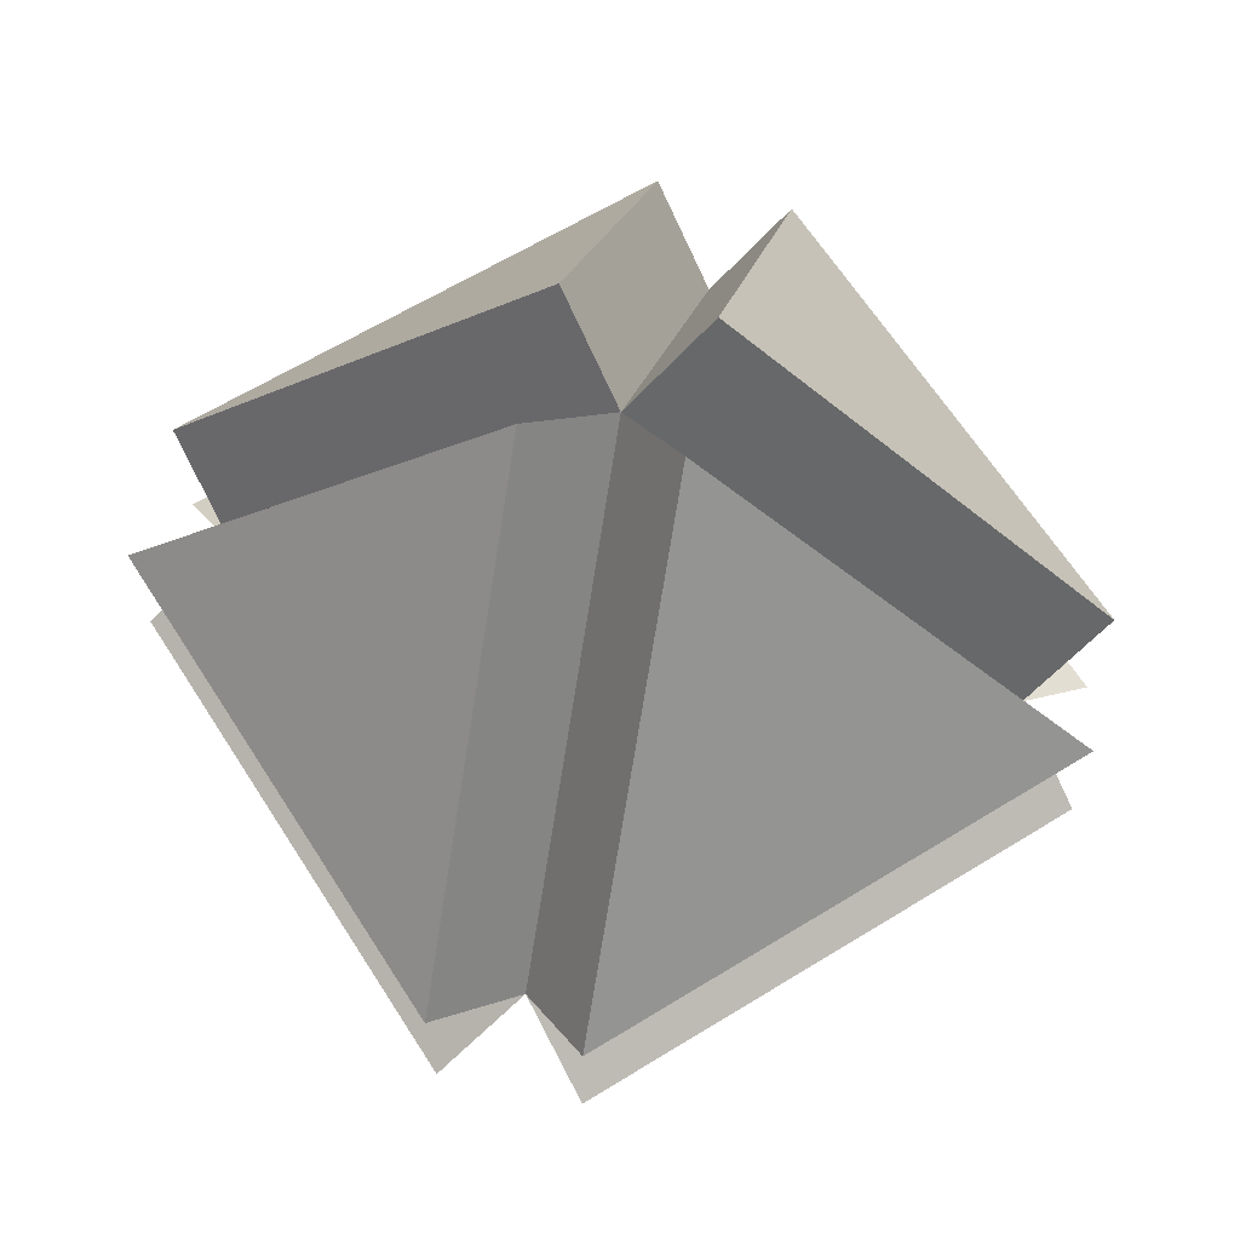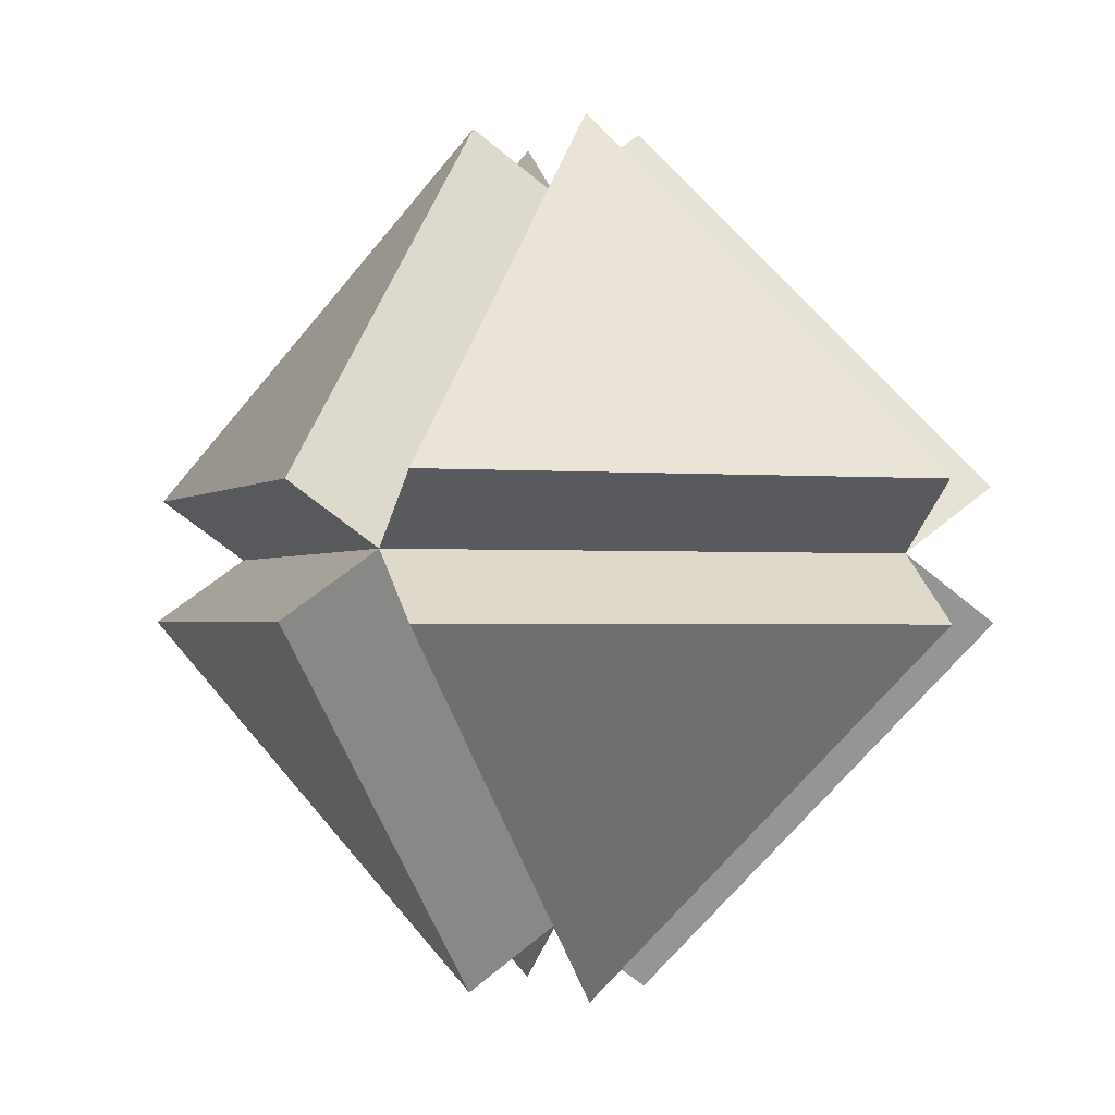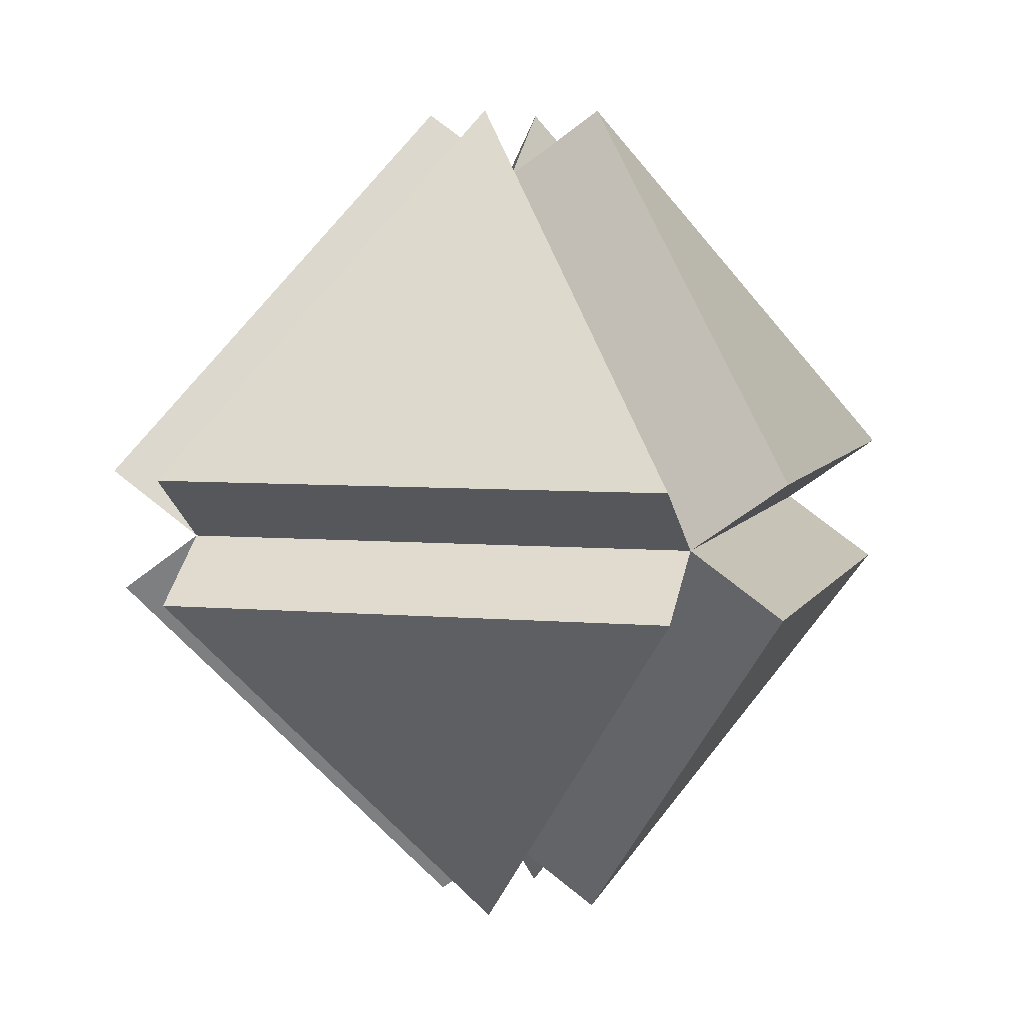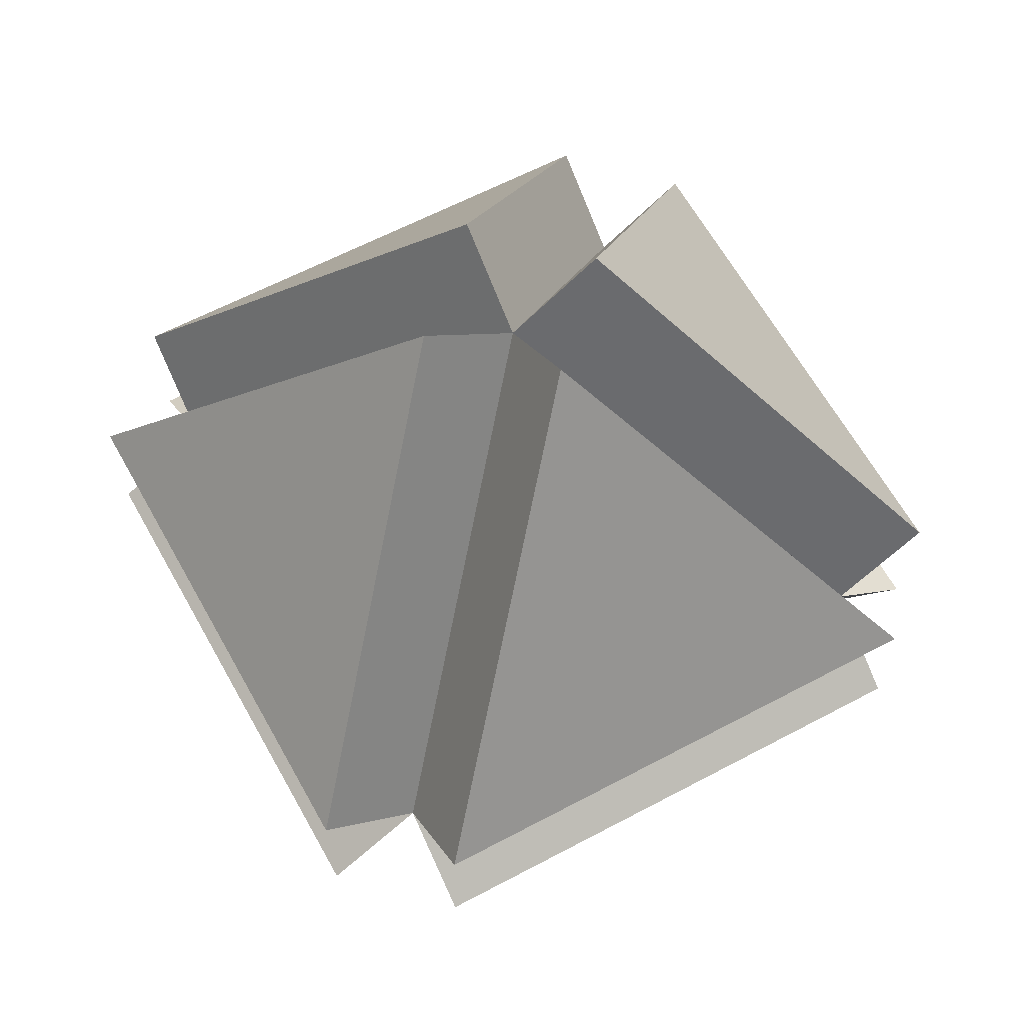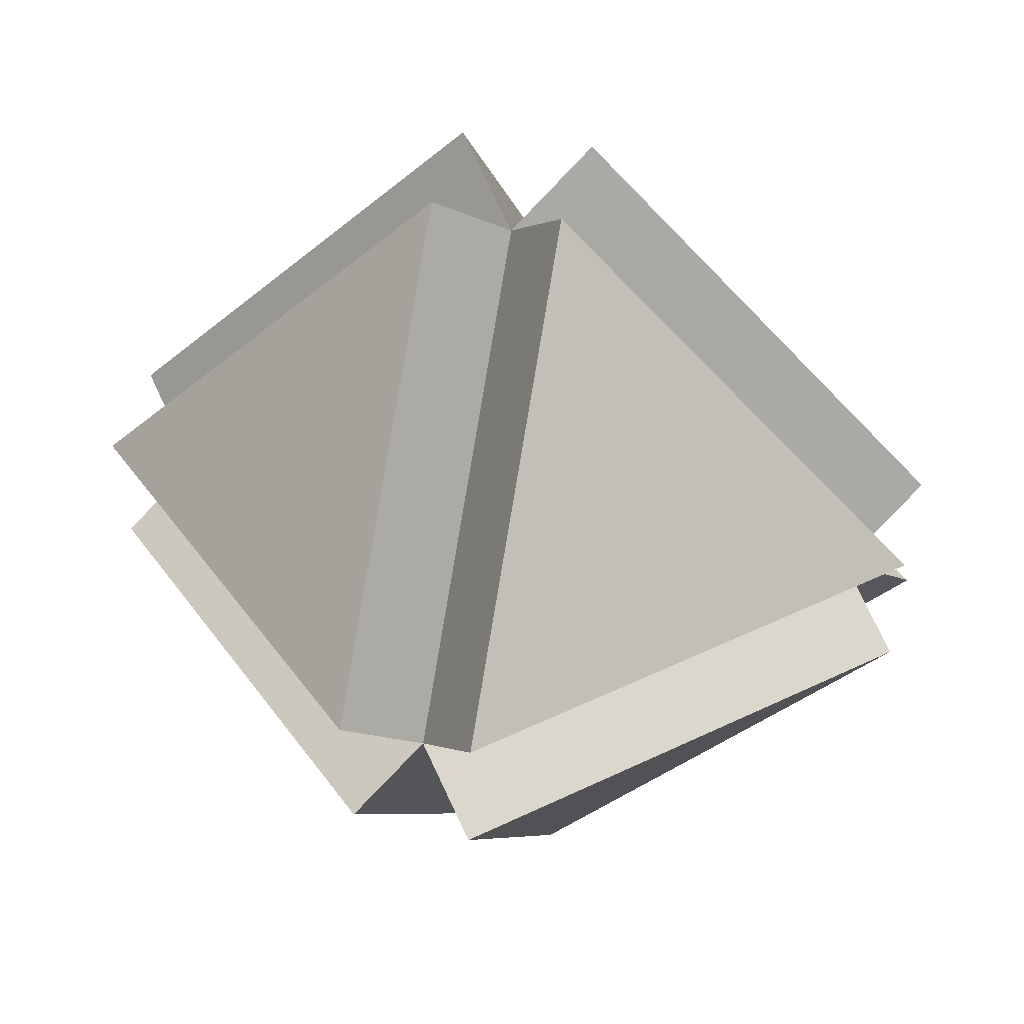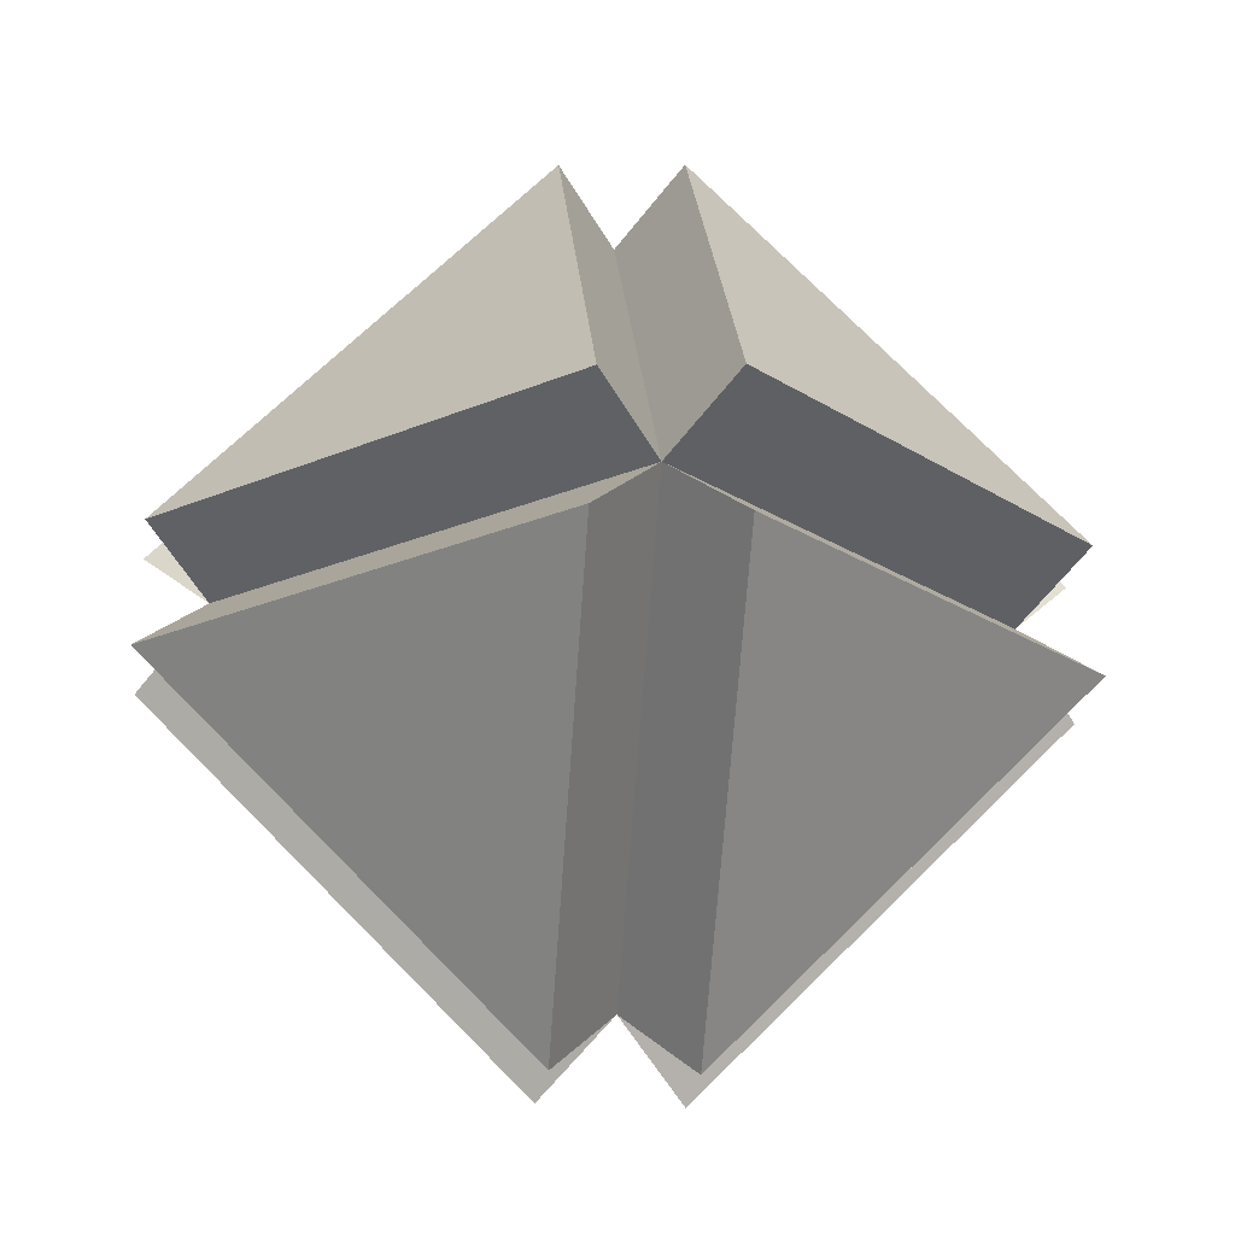
<metadata>
{"format":"obj","ext":"obj","renderer":"f3d","projection":"perspective","resolution":1024,"background":"white","views":[{"elev":62.9,"azim":12.8,"up":"+Z"},{"elev":-1.3,"azim":-64.6,"up":"+Y"},{"elev":6.4,"azim":-118.4,"up":"+Z"},{"elev":61.6,"azim":16.3,"up":"+Z"},{"elev":39.2,"azim":-166.7,"up":"+Z"},{"elev":-19.8,"azim":174.5,"up":"+Y"}]}
</metadata>
<code>
o 立方体_立方体.001
v -1 0.000729 -0.002058
v -0.002058 0.000729 -1
v 0 0 1
v -0.1794 -0.1768 -1.177
v 1 0 0
v 0.008355 1 -0.01071
v 0 -1 0
v -1.177 -0.1768 -0.1794
v -0.1773 -1.178 -0.1773
v -0.1842 -0.1837 1.184
v -0.1842 -1.184 0.1837
v -1.184 -0.183 0.1817
v 0.1738 -1.174 -0.1742
v 1.174 -0.1738 -0.1742
v 0.1717 -0.173 -1.174
v 0.1803 -1.18 0.1803
v 1.18 -0.1803 0.1803
v 0.1803 -0.1803 1.18
v -0.1791 0.1823 1.179
v -0.1707 1.182 0.1681
v -1.179 0.183 0.1768
v -0.1681 0.1668 -1.166
v -1.166 0.1668 -0.1681
v -0.1577 1.166 -0.1767
v 0.1756 0.176 1.176
v 0.1839 1.176 0.1648
v 1.176 0.176 0.1756
v 1 0 0
v -0.002058 0.000729 -1
v 0.008355 1 -0.01071
v 0.1545 0.1543 -1.157
v 1.157 0.1536 -0.1568
v 0.1649 1.154 -0.1675
f 29 28 14 15
f 28 3 18 17
f 3 1 12 10
f 28 30 26 27
f 30 1 21 20
f 2 6 33 31
f 7 1 8 9
f 1 30 24 23
f 8 4 9
f 29 7 9 4
f 1 29 4 8
f 10 12 11
f 1 7 11 12
f 7 3 10 11
f 15 14 13
f 7 29 15 13
f 28 7 13 14
f 17 18 16
f 3 7 16 18
f 7 28 17 16
f 19 20 21
f 1 3 19 21
f 3 30 20 19
f 23 24 22
f 30 29 22 24
f 29 1 23 22
f 26 25 27
f 3 28 27 25
f 30 3 25 26
f 2 5 28 29
f 5 6 30 28
f 6 2 29 30
f 31 33 32
f 6 5 32 33
f 5 2 31 32

</code>
